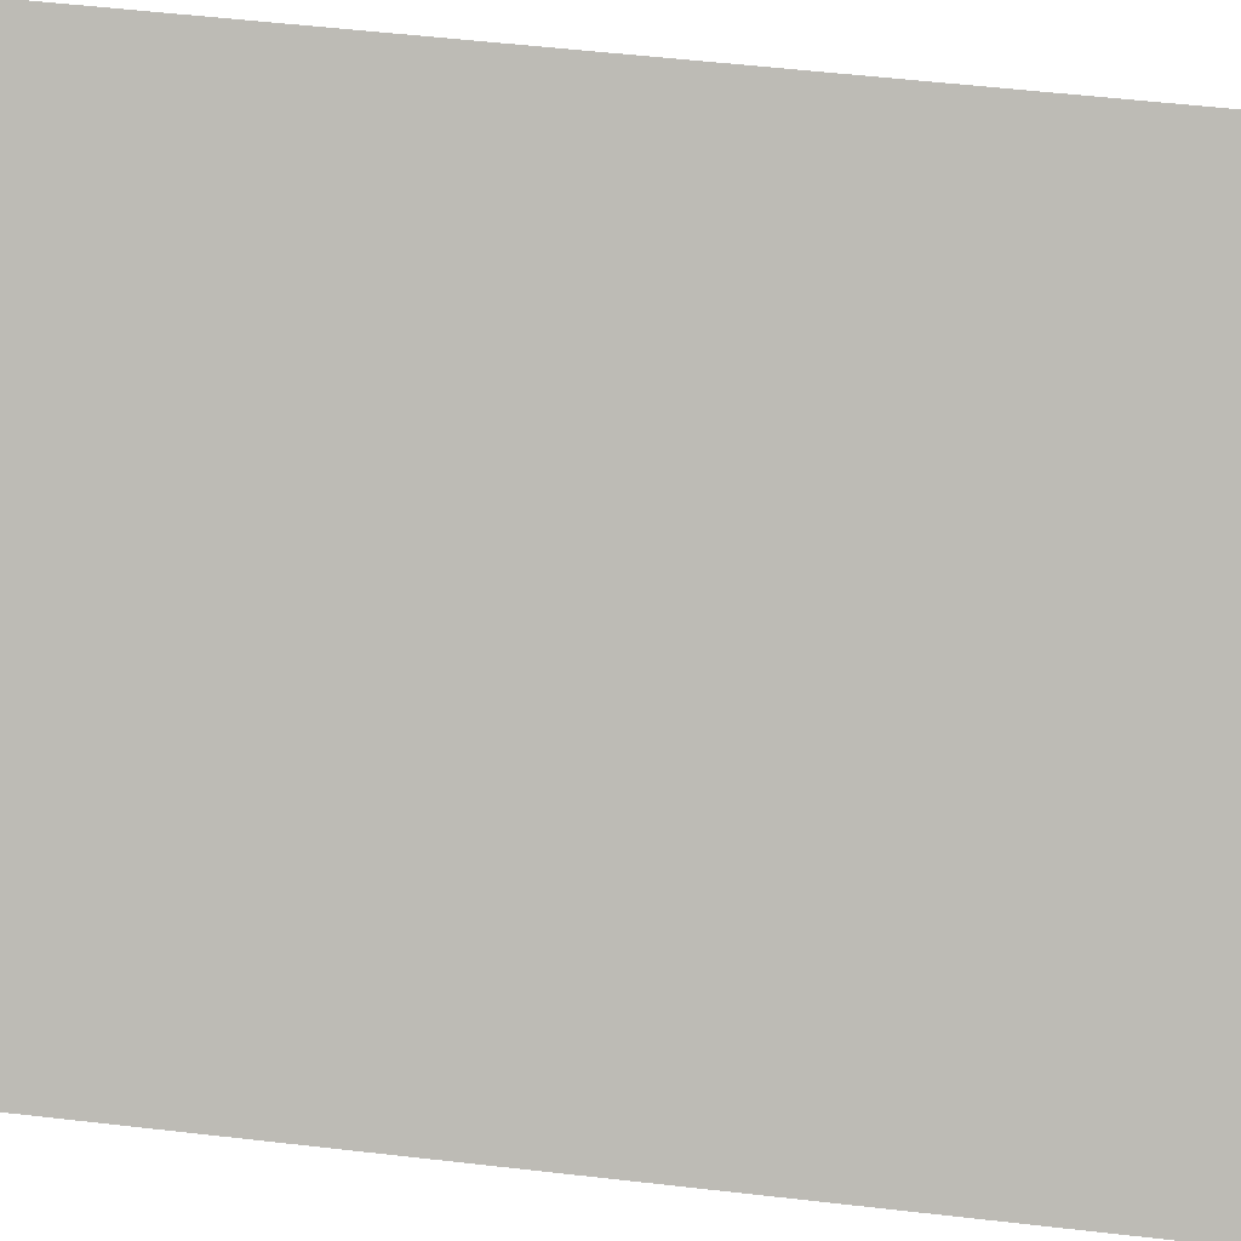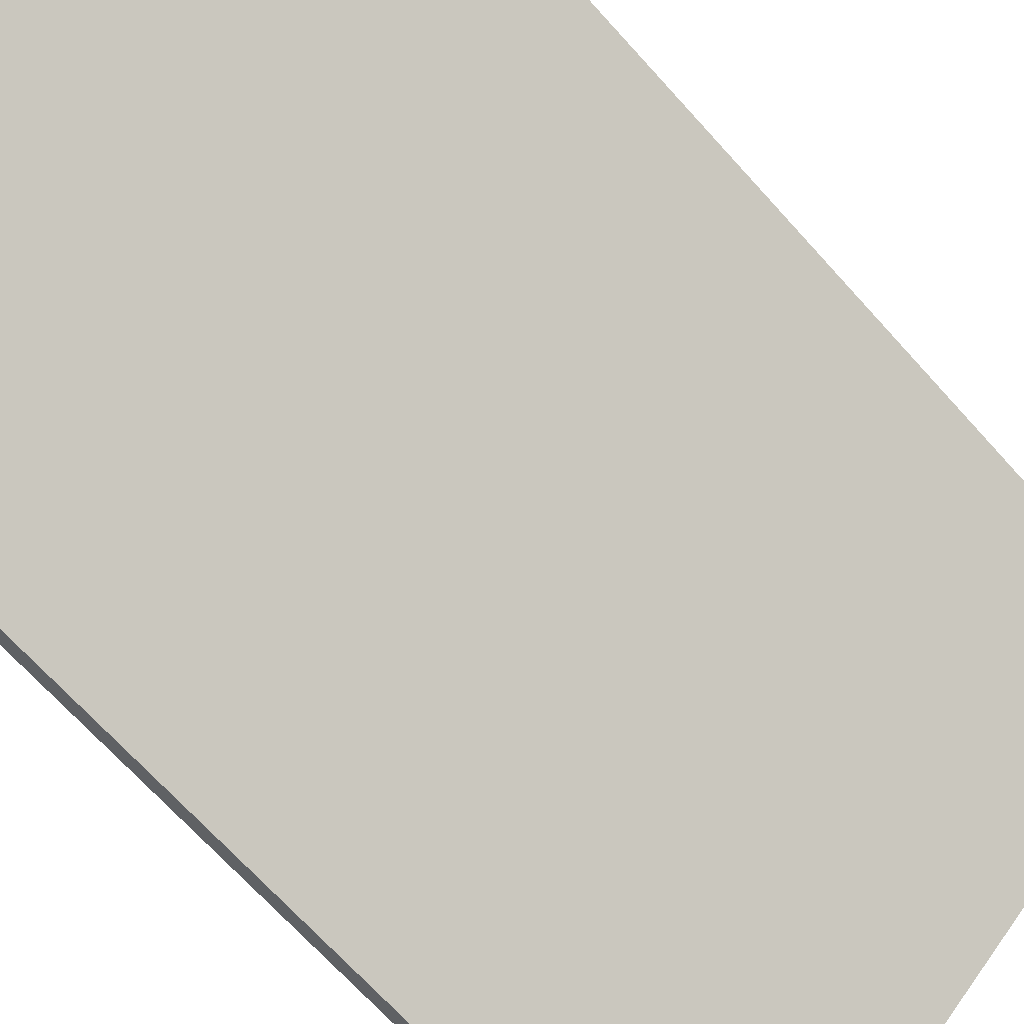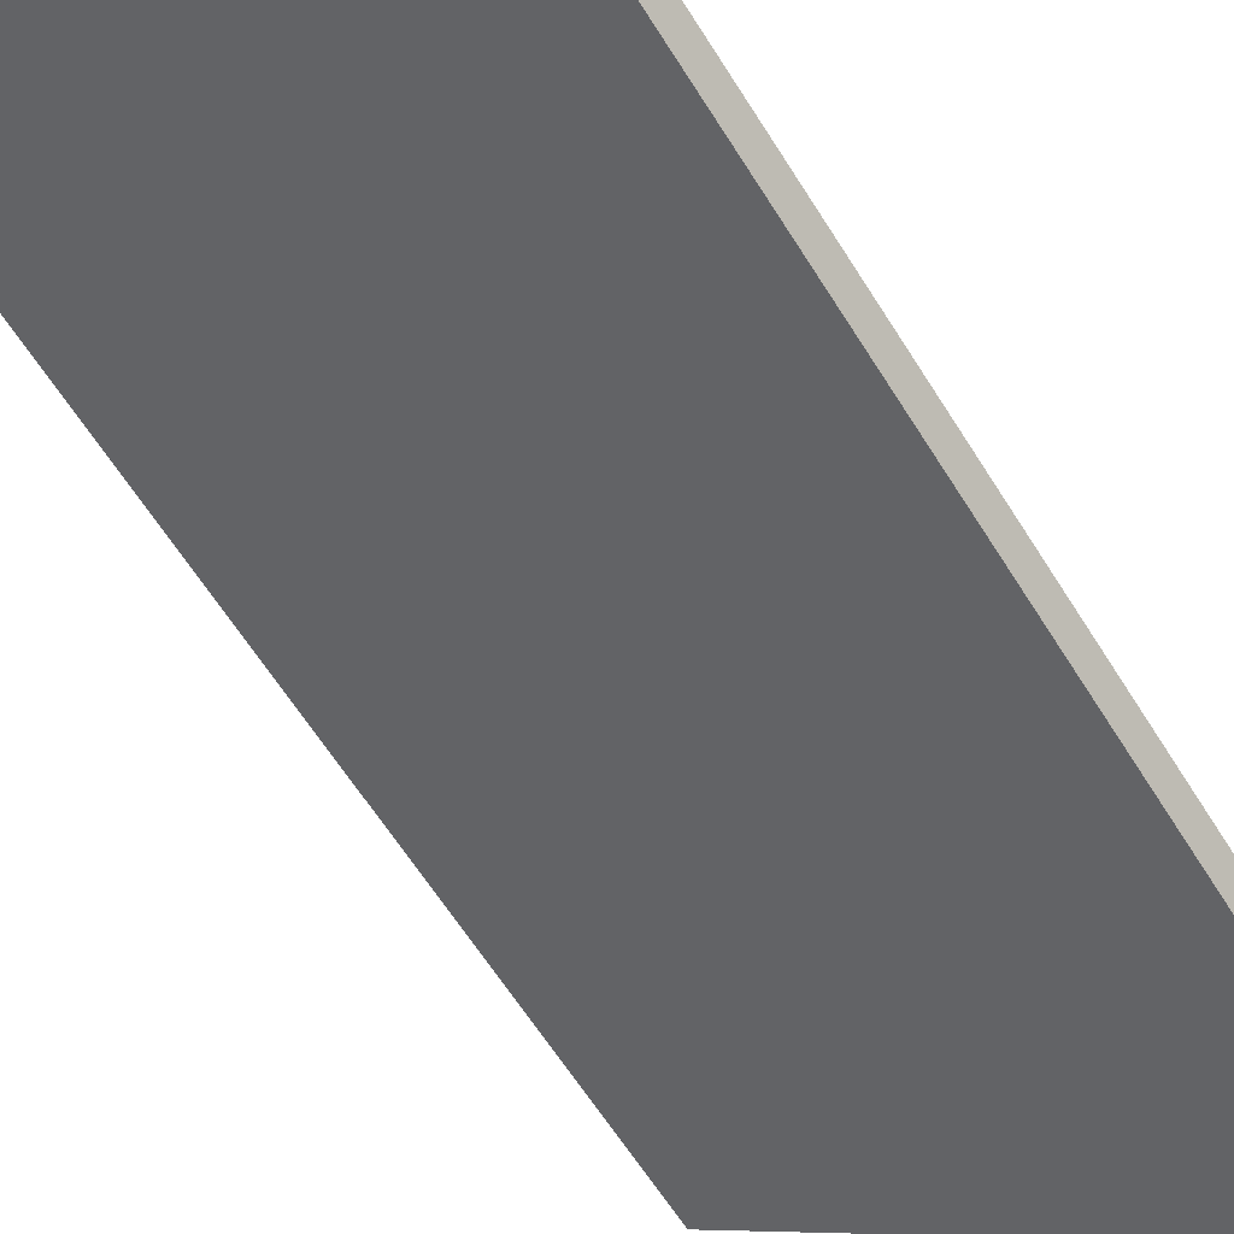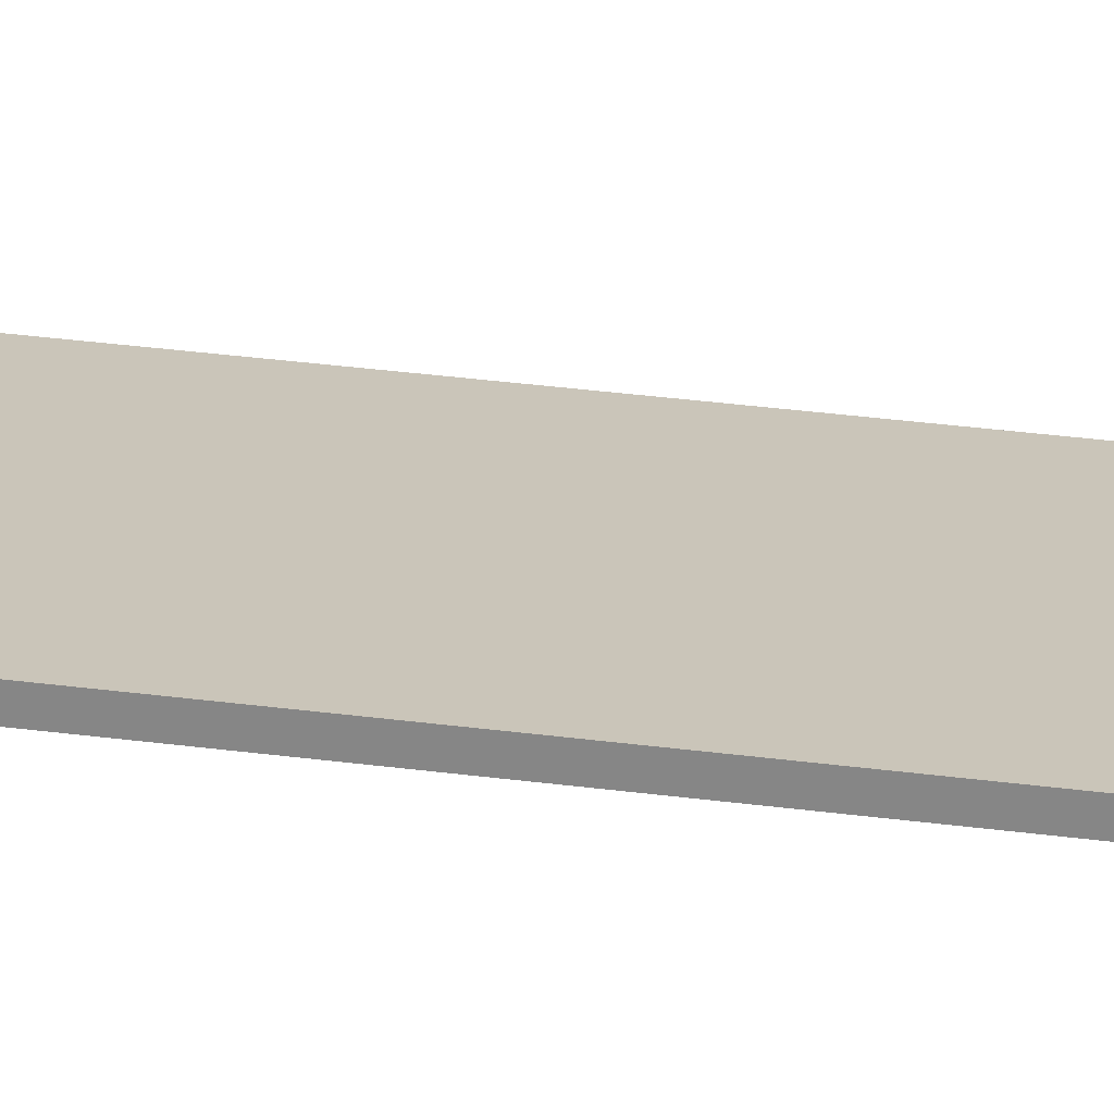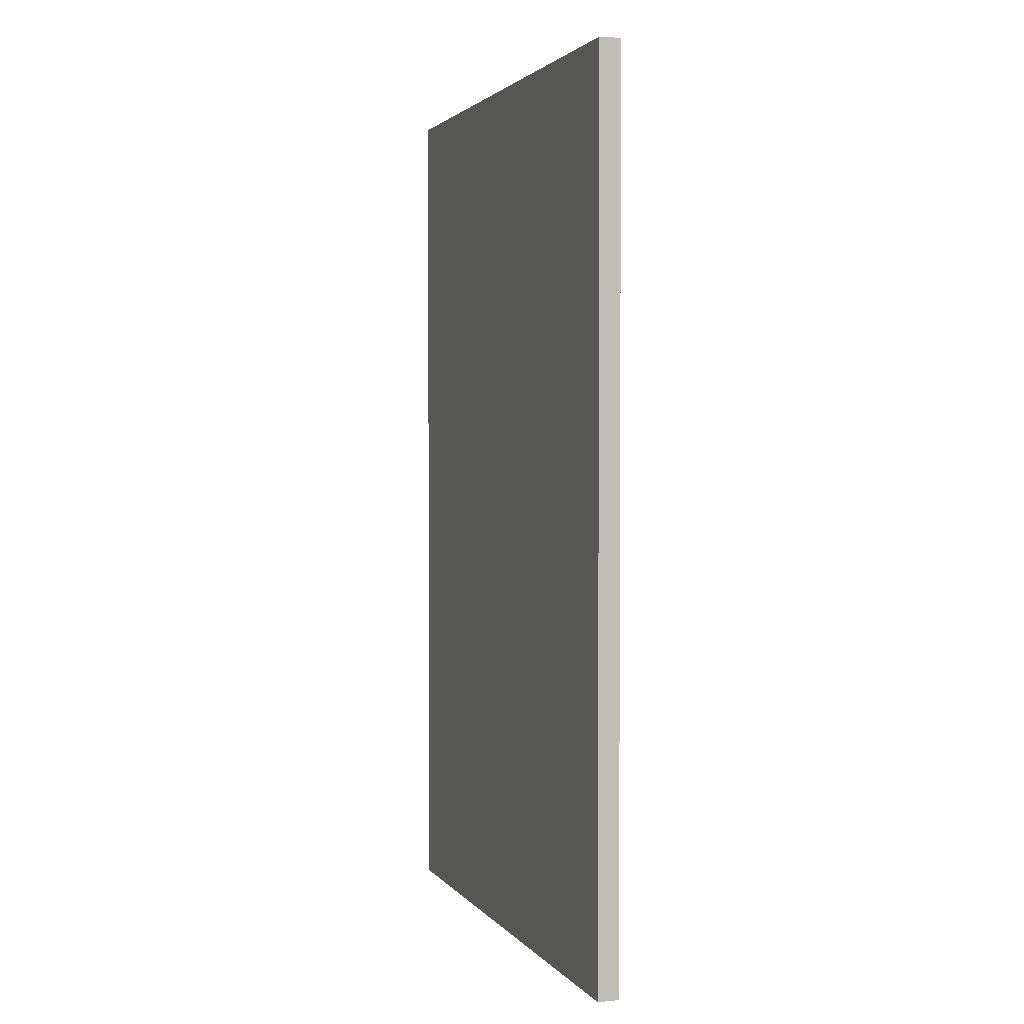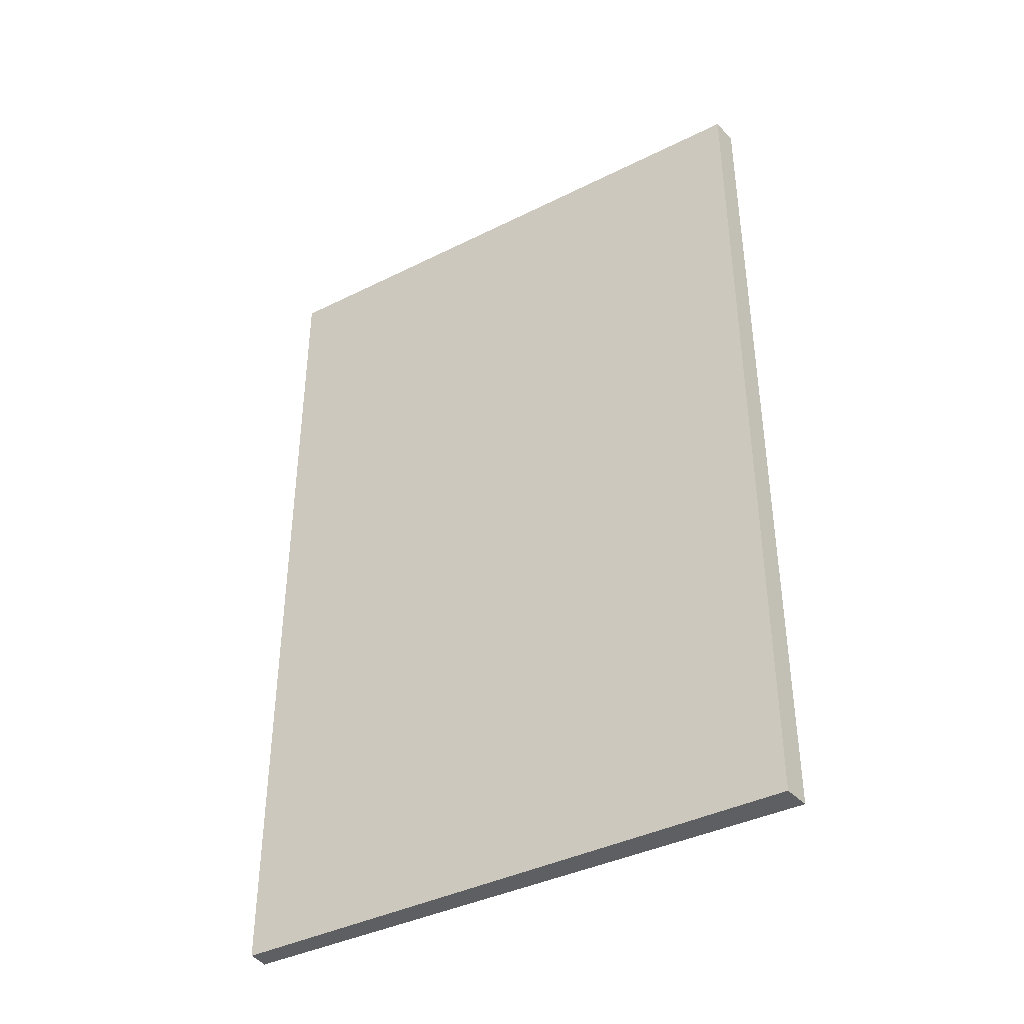
<metadata>
{"format":"obj","ext":"obj","renderer":"f3d","projection":"perspective","resolution":1024,"background":"white","views":[{"elev":55.4,"azim":96.9,"up":"+Z"},{"elev":-69.4,"azim":-137.9,"up":"+Z"},{"elev":-64.1,"azim":32.3,"up":"+Z"},{"elev":59.6,"azim":-83.4,"up":"+Z"},{"elev":2.3,"azim":111.5,"up":"+Y"},{"elev":-39.9,"azim":-109.3,"up":"+Y"}]}
</metadata>
<code>
v  4.484 8.935 -3.631
v  0.632 8.935 -0.165
v  4.621 8.935 -3.468
v  0.204 8.935 -0.165
v  0.149 8.935 0.235
v  0 8.935 5.471e-16
v  0 0 0
v  0.149 -1.439e-17 0.235
v  4.621 2.124e-16 -3.468
v  0.632 1.01e-17 -0.165
v  4.484 2.223e-16 -3.631
v  0.204 1.01e-17 -0.165
g defaultobject
f 1 2 3
f 2 1 4
f 2 4 5
f 5 4 6
f 7 5 6
f 5 7 8
f 8 2 5
f 2 8 3
f 3 8 9
f 9 8 10
f 9 1 3
f 1 9 11
f 4 7 6
f 7 4 1
f 7 1 12
f 12 1 11
f 10 11 9
f 11 10 12
f 12 10 8
f 12 8 7

</code>
